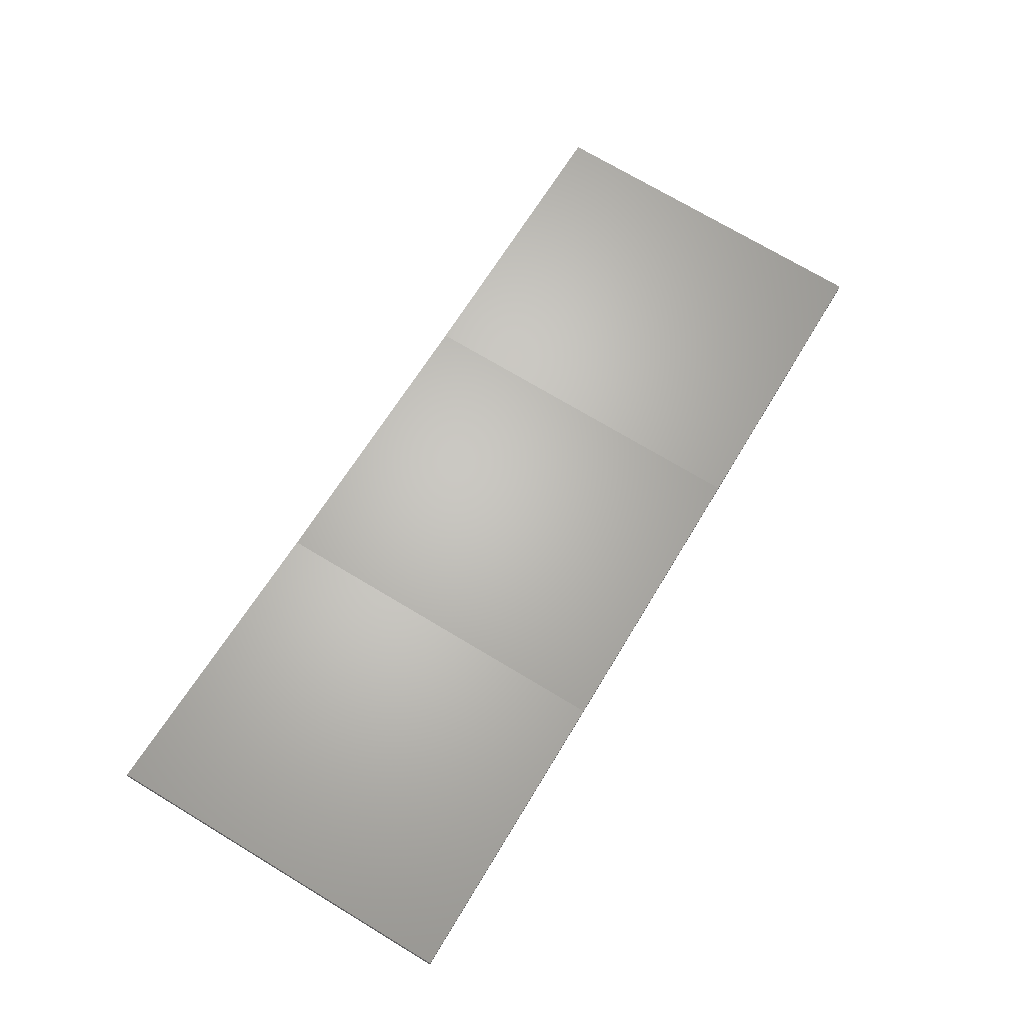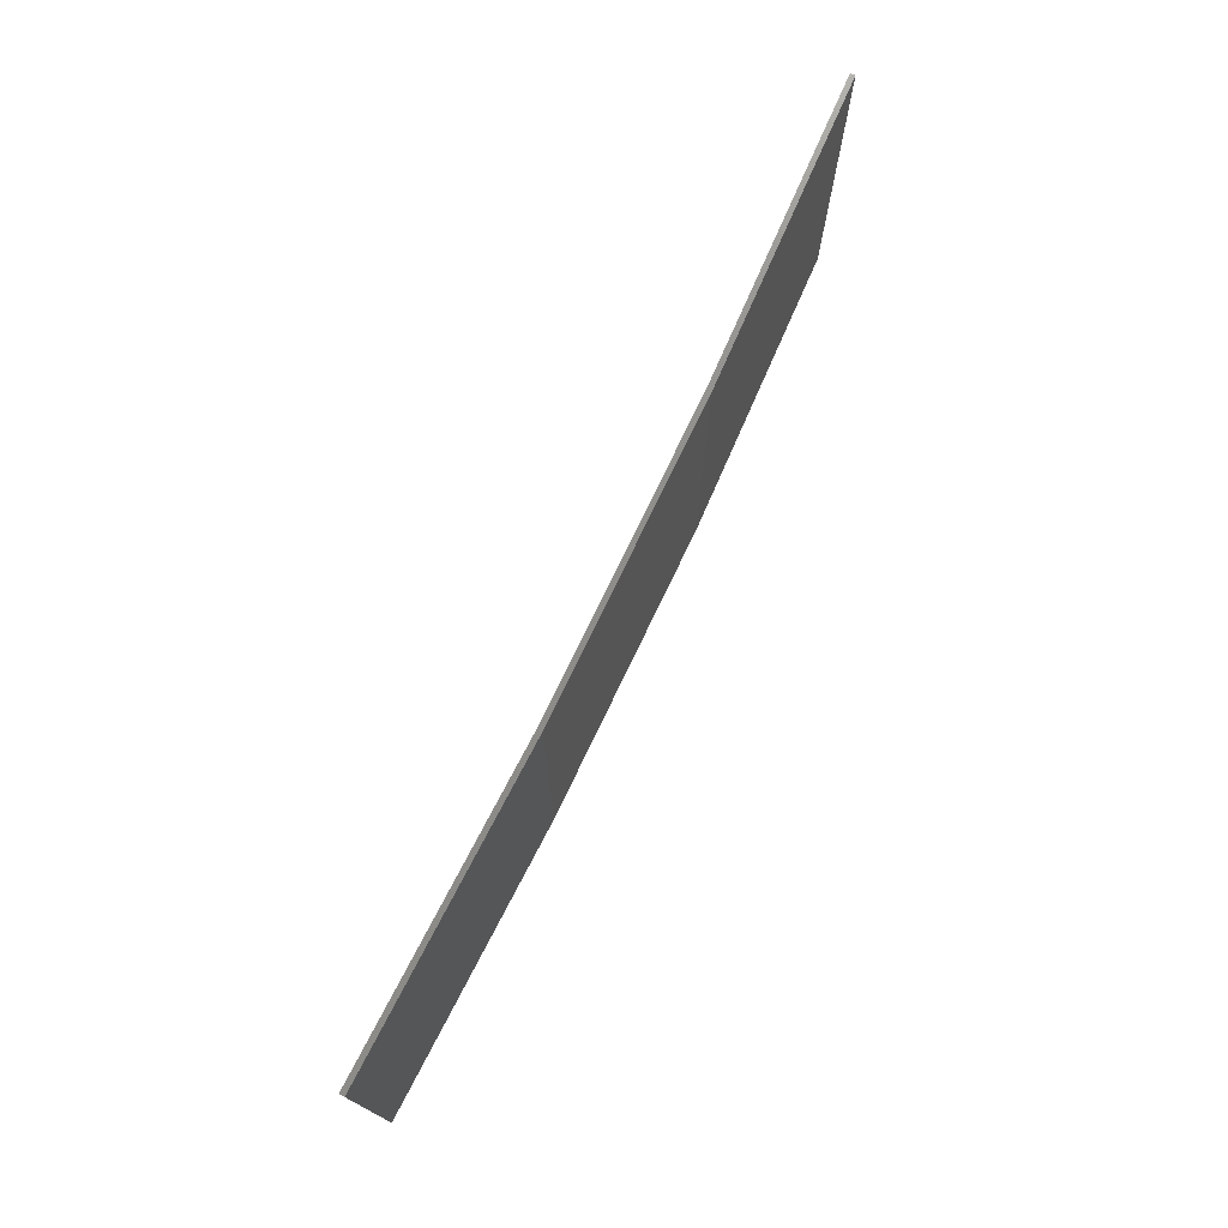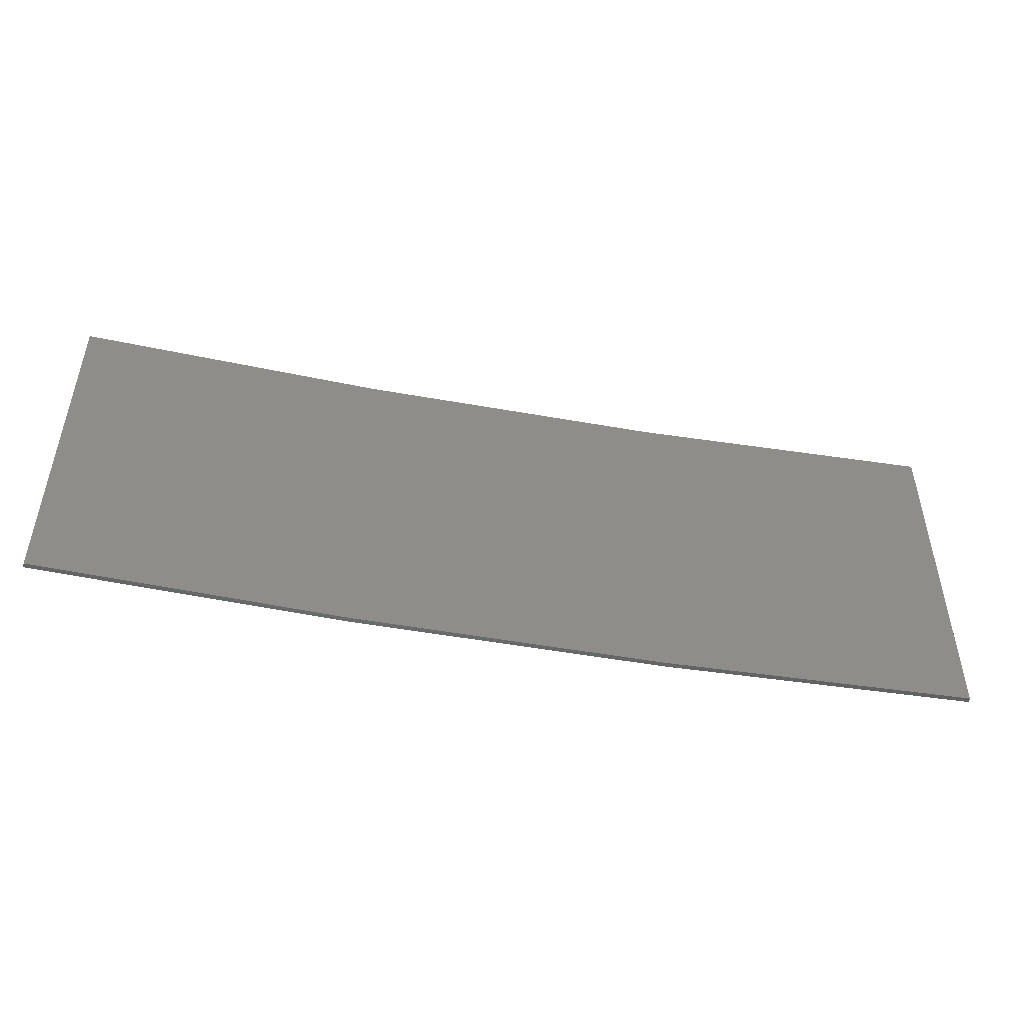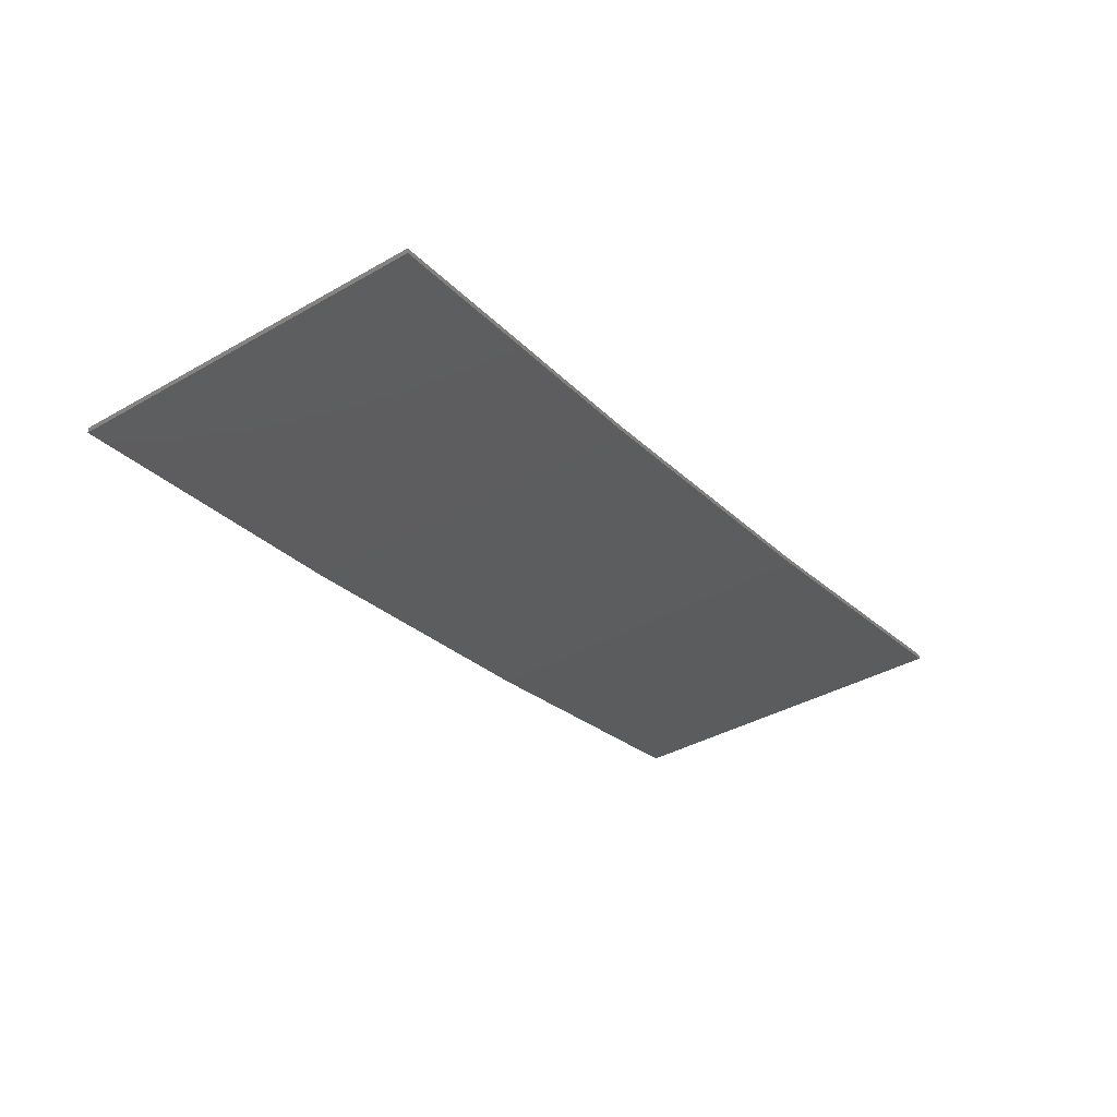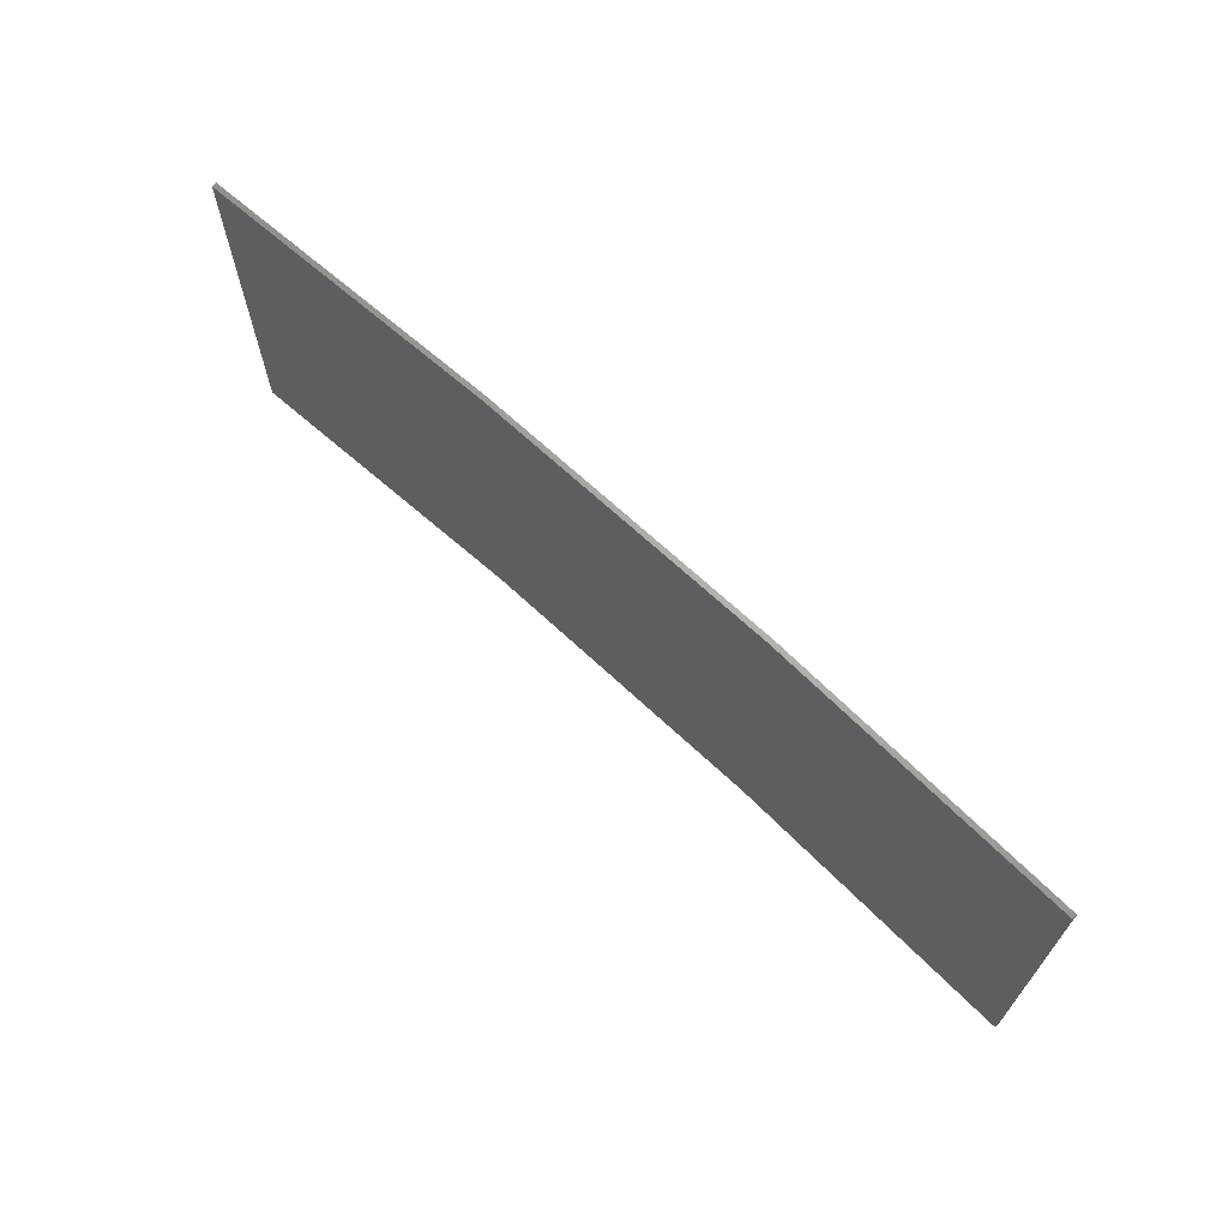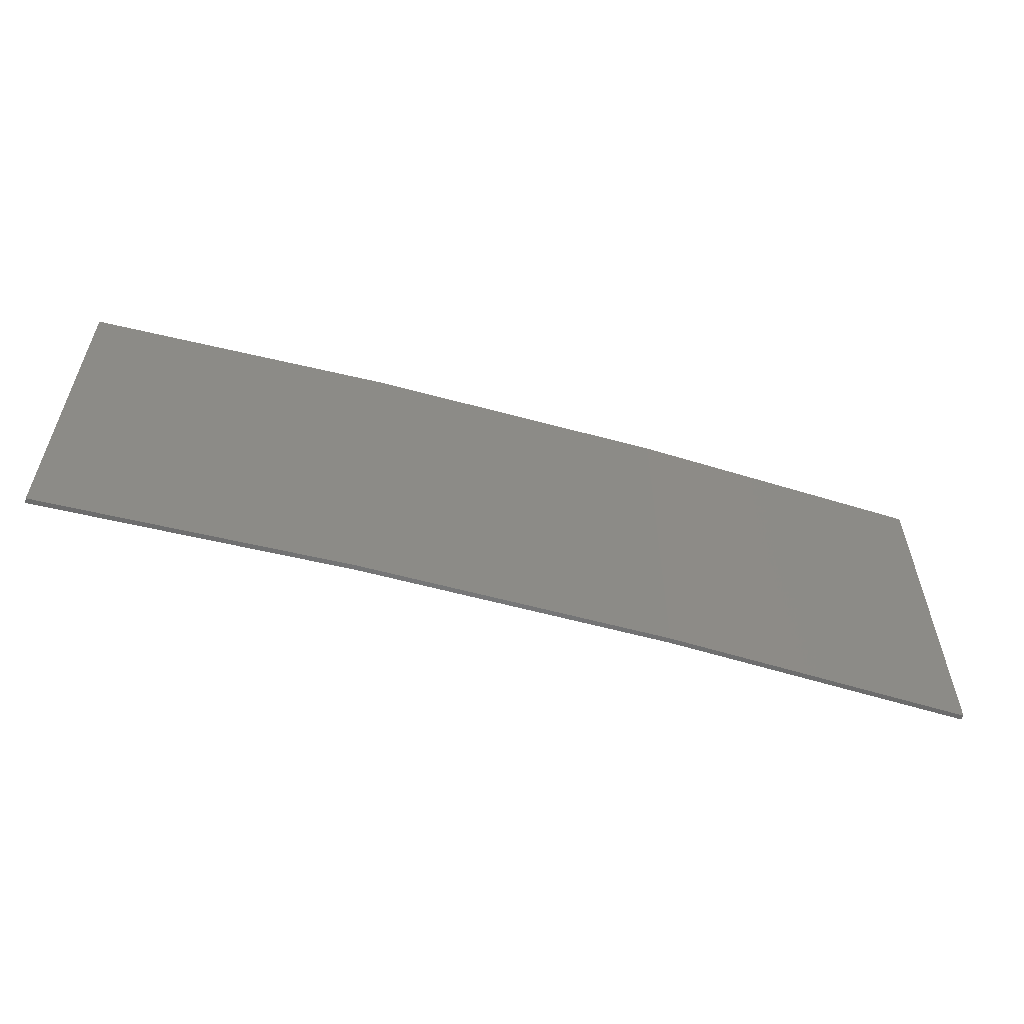
<metadata>
{"format":"stl","ext":"stl","renderer":"f3d","projection":"perspective","resolution":1024,"background":"white","views":[{"elev":73.3,"azim":120.9,"up":"+Y"},{"elev":74.2,"azim":-55.5,"up":"+Z"},{"elev":-48.9,"azim":177.6,"up":"+Z"},{"elev":-38.9,"azim":-54.5,"up":"+Y"},{"elev":67.0,"azim":-127.8,"up":"+Z"},{"elev":-57.6,"azim":-6.9,"up":"+Z"}]}
</metadata>
<code>
# stl→obj: 16 verts, 28 faces
v 9.877 -3.851 -302.6
v 9.877 -3.851 -306.2
v 12.92 -3.477 -306.2
v 12.92 -3.477 -302.6
v 15.95 -2.999 -306.2
v 15.95 -2.999 -302.6
v 18.96 -2.419 -306.2
v 18.96 -2.419 -302.6
v 18.95 -2.37 -306.2
v 18.95 -2.37 -302.6
v 9.872 -3.801 -306.2
v 12.91 -3.427 -302.6
v 12.91 -3.427 -306.2
v 9.872 -3.801 -302.6
v 15.94 -2.95 -302.6
v 15.94 -2.95 -306.2
f 1 2 3
f 4 3 5
f 4 1 3
f 6 5 7
f 6 4 5
f 8 6 7
f 8 7 9
f 10 8 9
f 11 12 13
f 14 12 11
f 13 15 16
f 12 15 13
f 16 10 9
f 15 10 16
f 14 11 2
f 1 14 2
f 15 6 10
f 10 6 8
f 12 4 15
f 15 4 6
f 14 1 12
f 12 1 4
f 16 9 7
f 5 16 7
f 13 16 5
f 3 13 5
f 11 13 3
f 2 11 3

</code>
